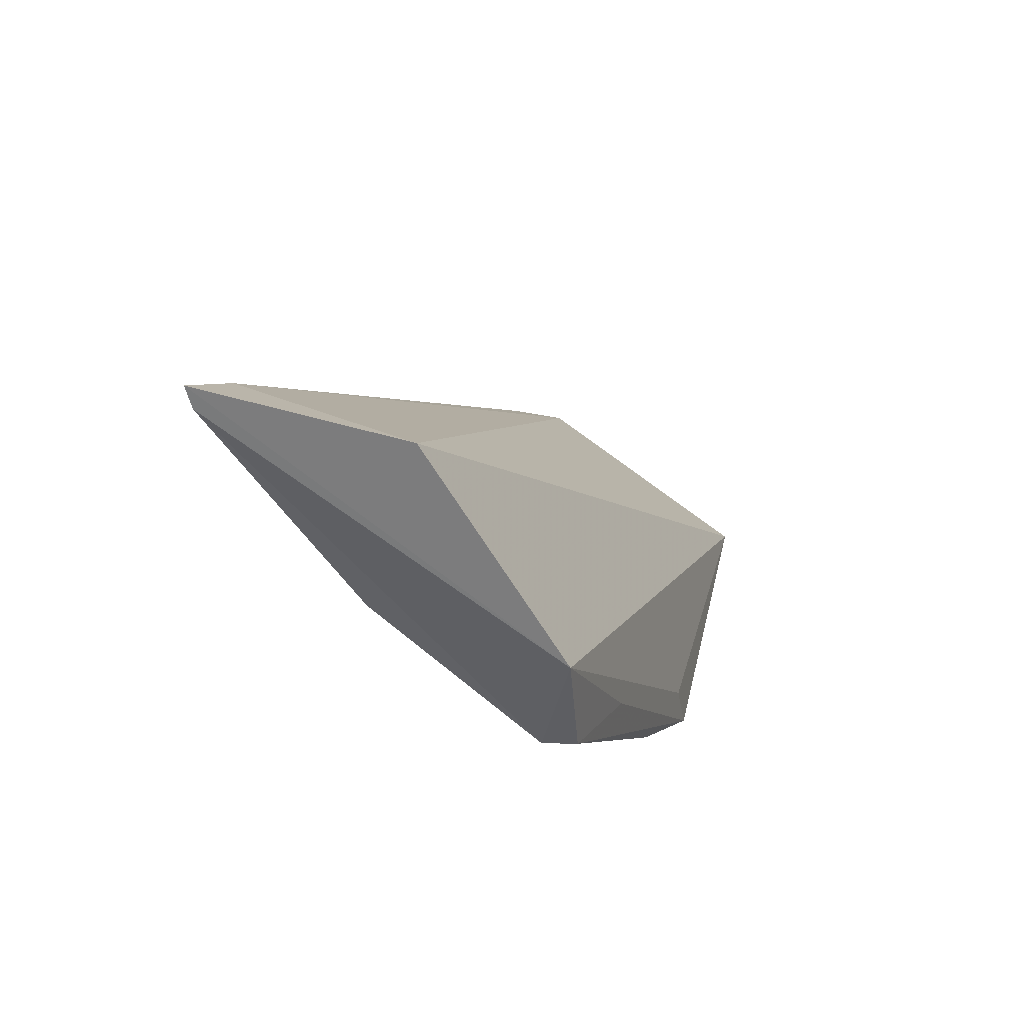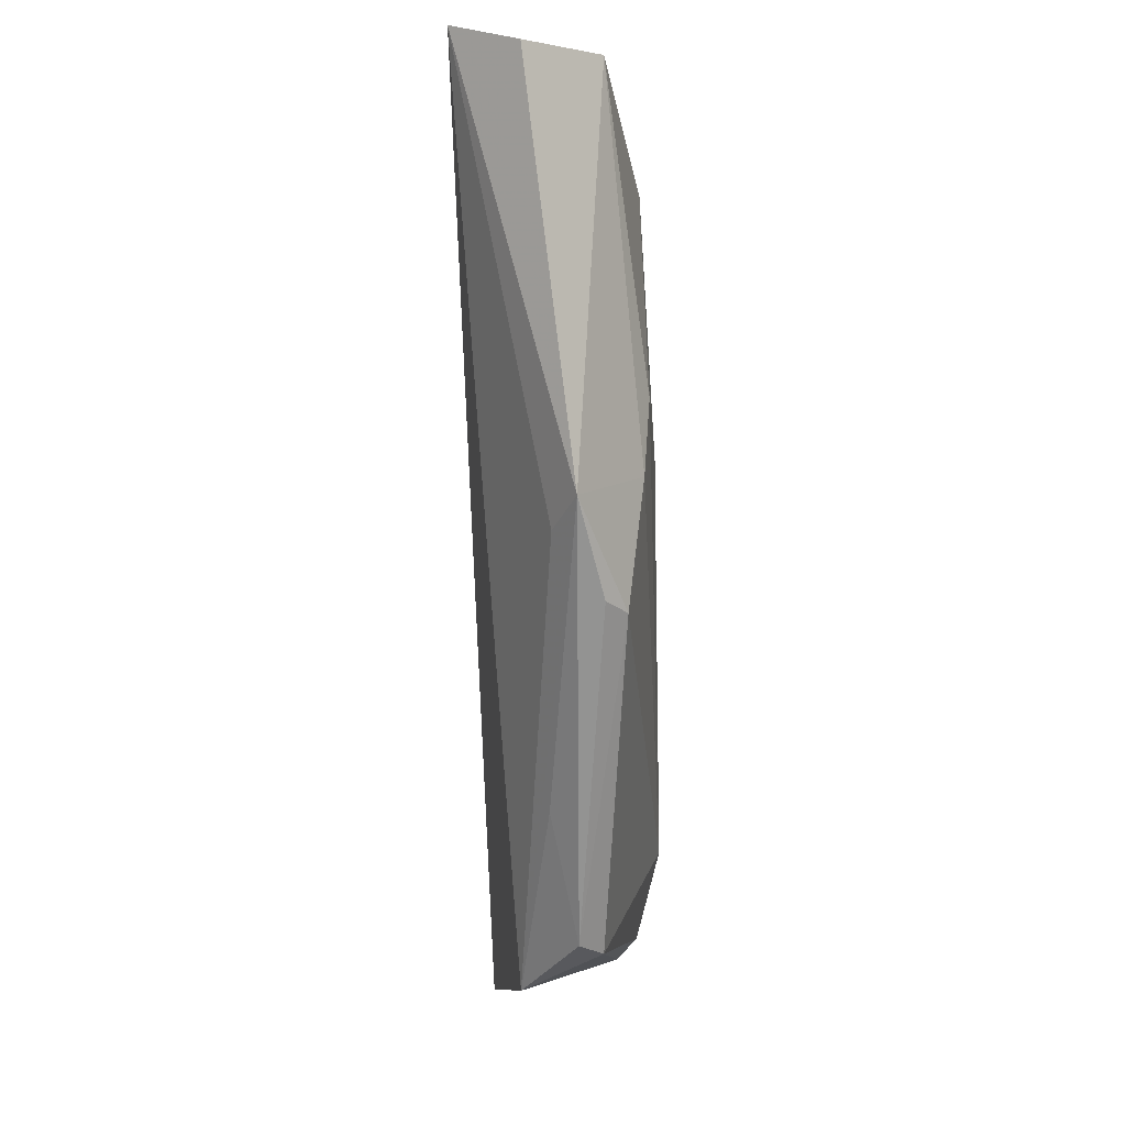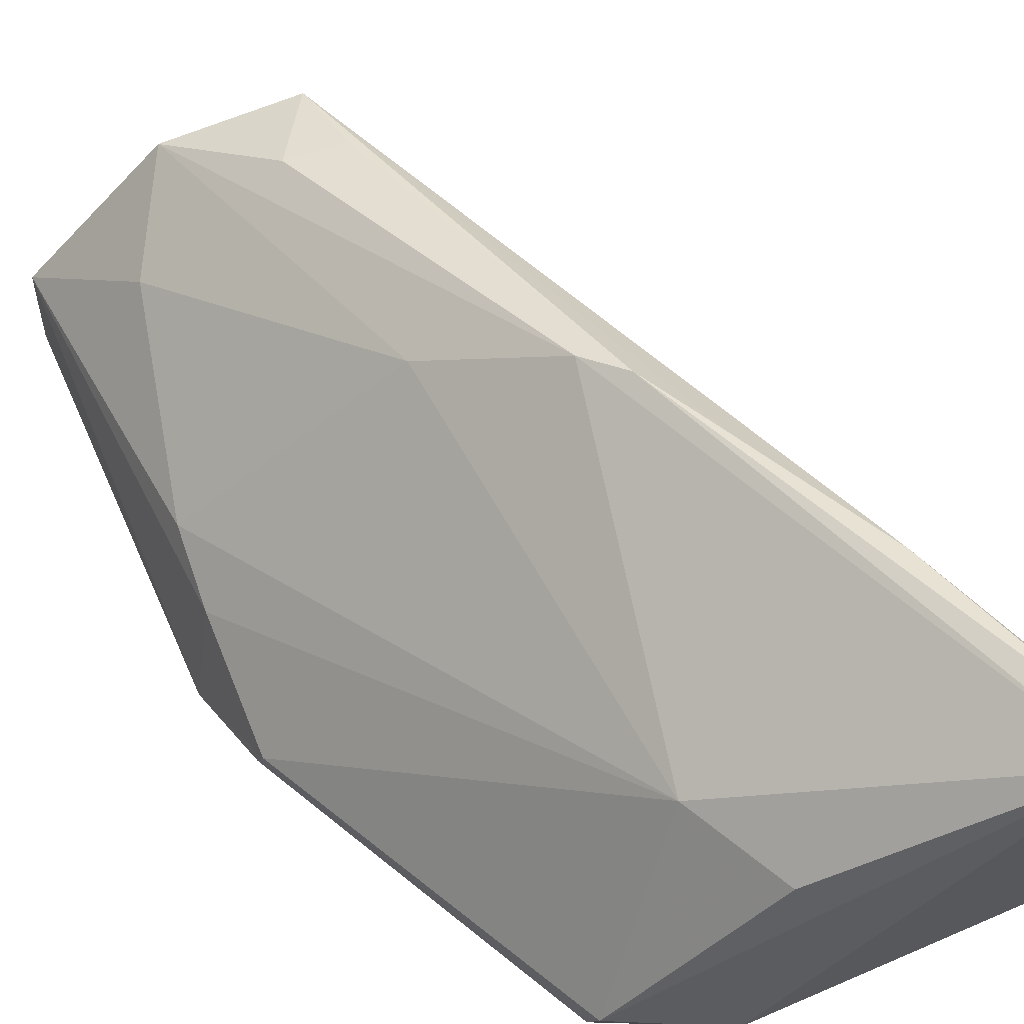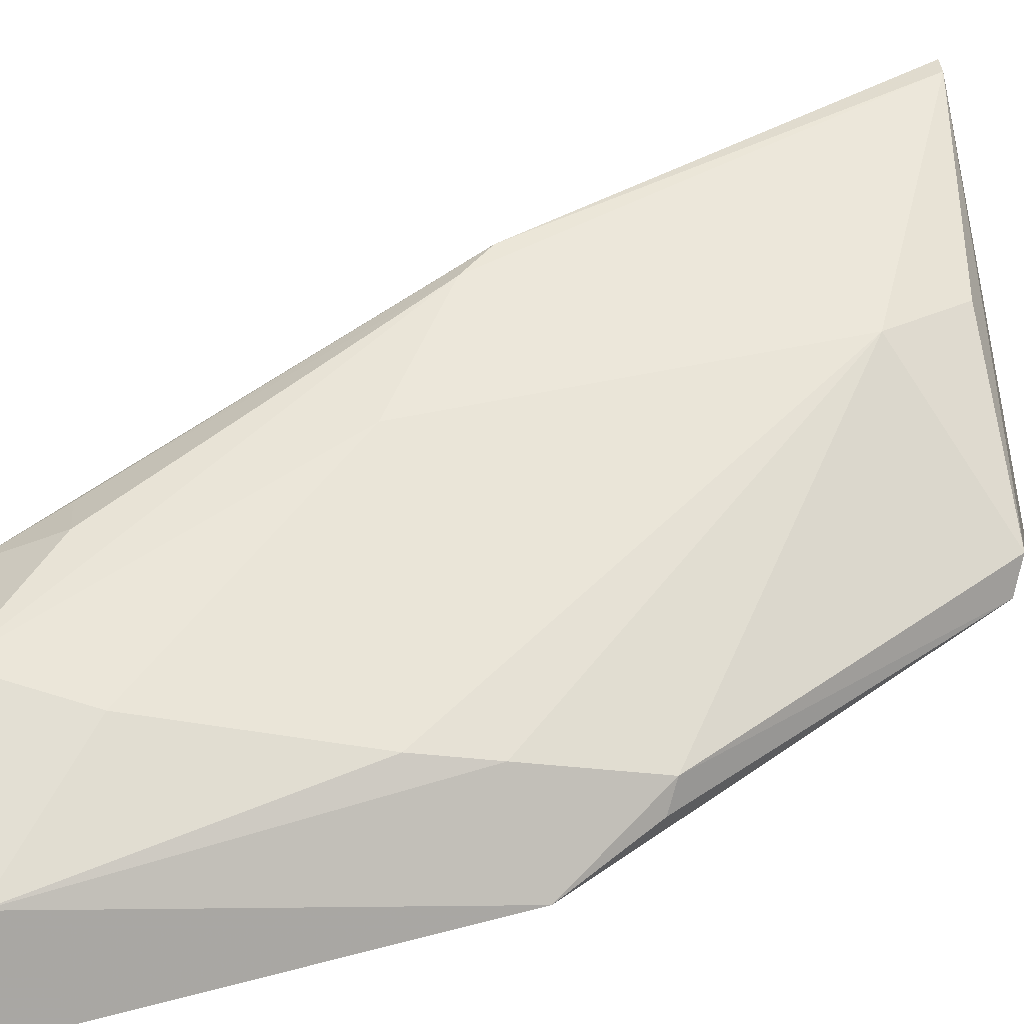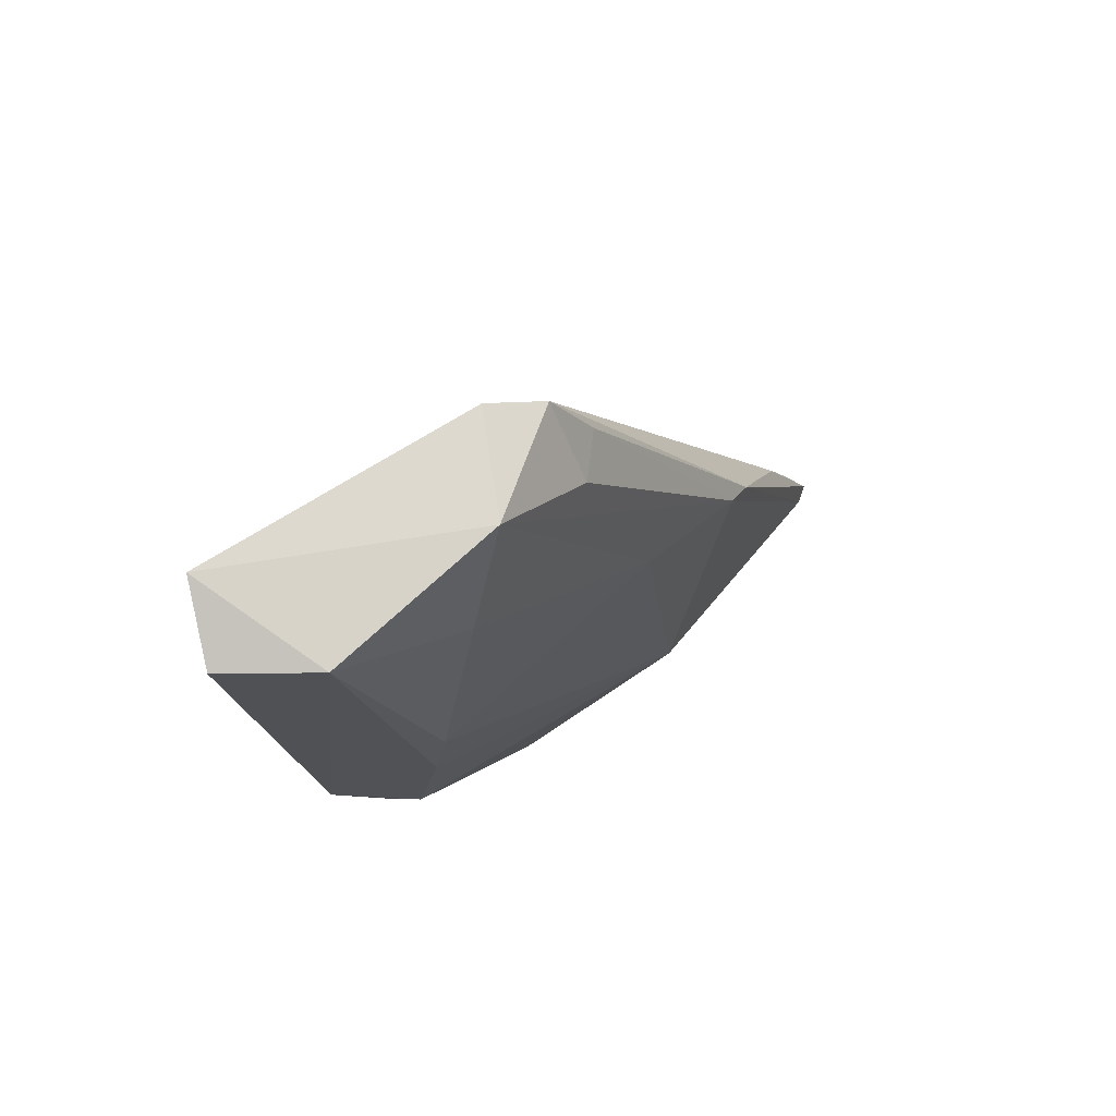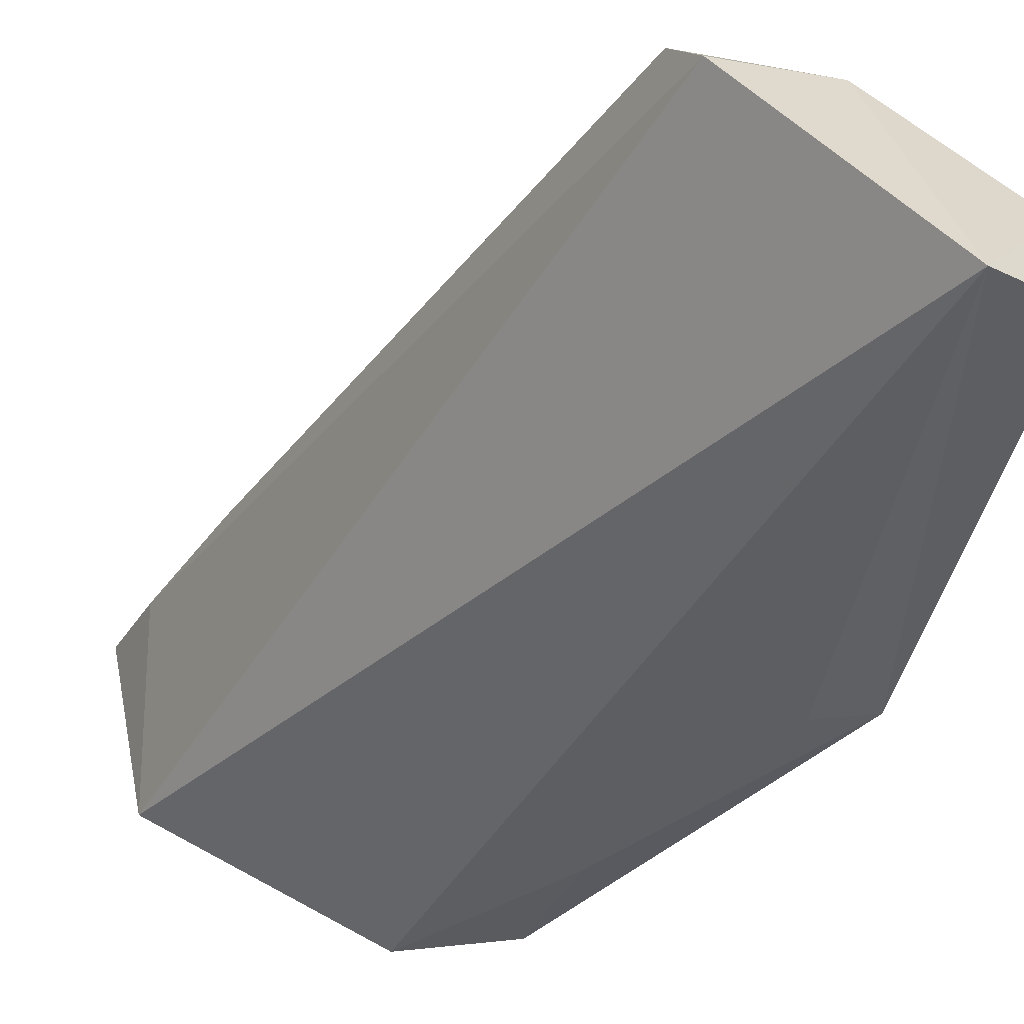
<metadata>
{"format":"obj","ext":"obj","renderer":"f3d","projection":"perspective","resolution":1024,"background":"white","views":[{"elev":-70.4,"azim":89.3,"up":"+Y"},{"elev":-4.7,"azim":-129.4,"up":"+Y"},{"elev":67.6,"azim":-23.6,"up":"+Z"},{"elev":18.3,"azim":-102.7,"up":"+Z"},{"elev":70.2,"azim":-86.6,"up":"+Y"},{"elev":-54.8,"azim":166.1,"up":"+Z"}]}
</metadata>
<code>
v -0.01216 -0.04115 0.05652
v -0.01326 -0.04096 0.05619
v -0.02534 -0.04068 0.03967
v -0.03471 0.002176 0.02811
v -0.02783 -0.003134 0.04371
v -0.01438 -0.04192 0.04653
v -0.0208 -0.0202 0.05164
v -0.03726 -0.02315 0.0362
v -0.0265 0.001652 0.03926
v -0.03821 0.001177 0.03404
v -0.03845 -0.01833 0.03229
v -0.03008 -0.03867 0.04087
v -0.0254 -0.03432 0.04856
v -0.0132 -0.0371 0.05495
v -0.02566 0.000355 0.04197
v -0.03167 0.001432 0.04036
v -0.03611 -0.01964 0.03279
v -0.03845 0.0008603 0.02918
v -0.03714 -0.01704 0.03727
v -0.03033 -0.03819 0.03916
v -0.02226 -0.01848 0.05085
v -0.02317 -0.03881 0.04897
v -0.0155 -0.03078 0.05373
v -0.02514 -0.003458 0.04386
v -0.03452 -0.003588 0.03932
v -0.0311 -0.03197 0.03677
v -0.03742 -0.0227 0.03475
v -0.01885 -0.02403 0.05238
v -0.03687 -0.01341 0.03783
v -0.02717 -0.01448 0.04677
f 1 2 3
f 6 1 3
f 6 3 4
f 7 2 1
f 9 6 4
f 12 3 2
f 13 8 12
f 14 1 6
f 14 6 9
f 15 14 9
f 16 9 4
f 16 4 10
f 16 15 9
f 16 5 15
f 17 11 4
f 17 4 3
f 17 3 11
f 18 11 10
f 18 10 4
f 18 4 11
f 19 11 8
f 19 10 11
f 19 8 13
f 20 3 12
f 20 12 8
f 21 13 2
f 21 2 7
f 21 5 16
f 22 13 12
f 22 12 2
f 22 2 13
f 23 7 1
f 23 1 14
f 23 14 15
f 24 15 5
f 24 7 15
f 24 21 7
f 24 5 21
f 25 16 10
f 26 20 11
f 26 11 3
f 26 3 20
f 27 20 8
f 27 8 11
f 27 11 20
f 28 23 15
f 28 15 7
f 28 7 23
f 29 25 10
f 29 10 19
f 29 19 13
f 30 21 16
f 30 16 25
f 30 25 29
f 30 29 13
f 30 13 21

</code>
